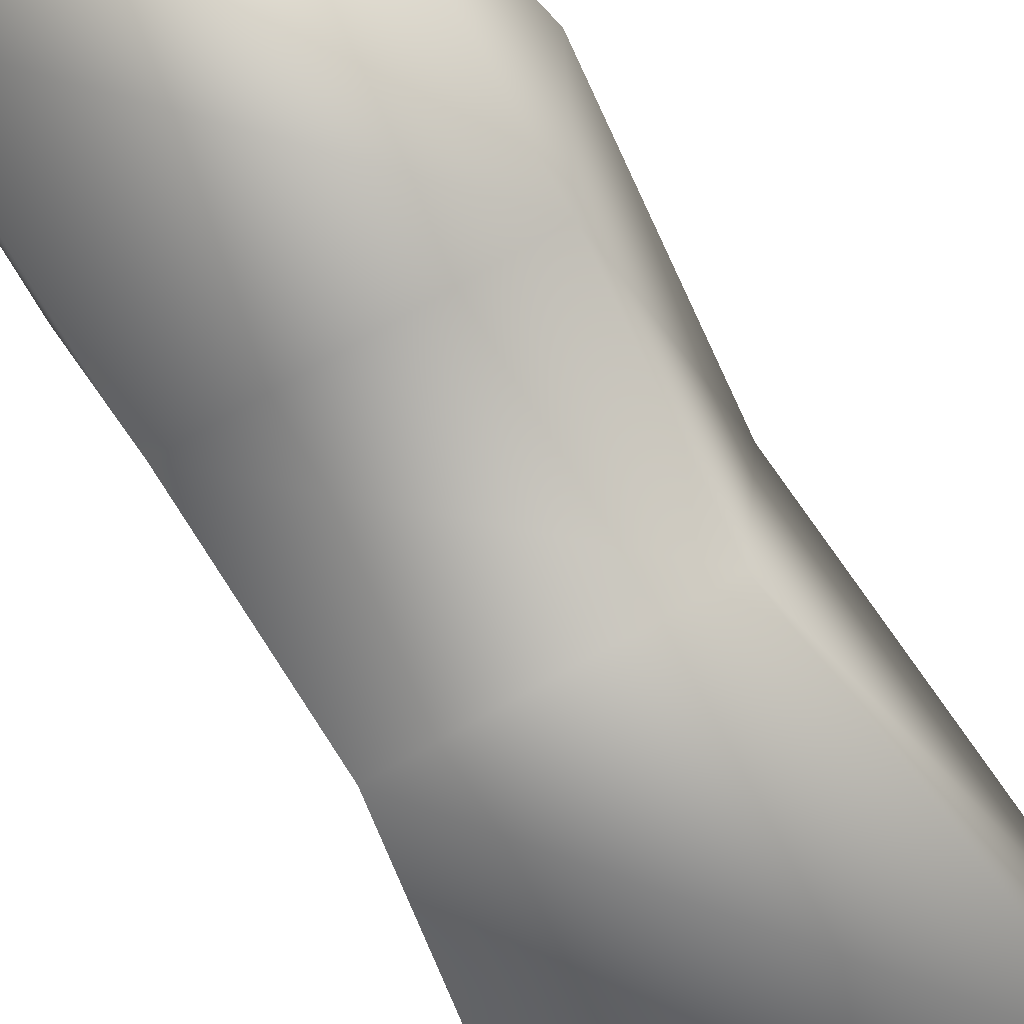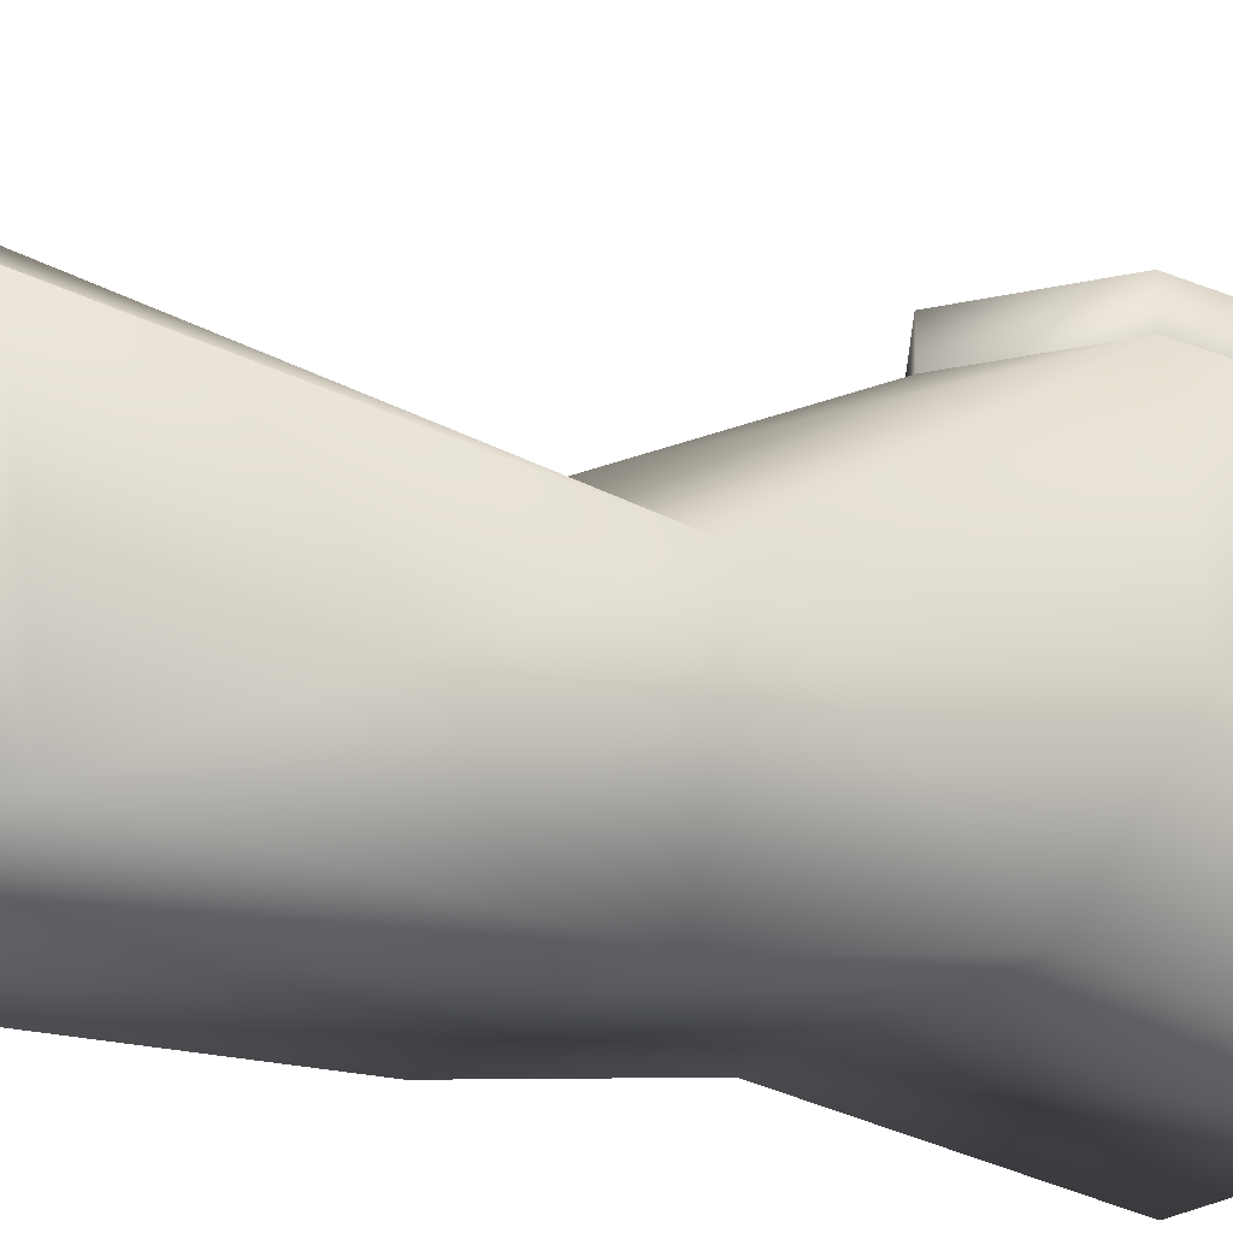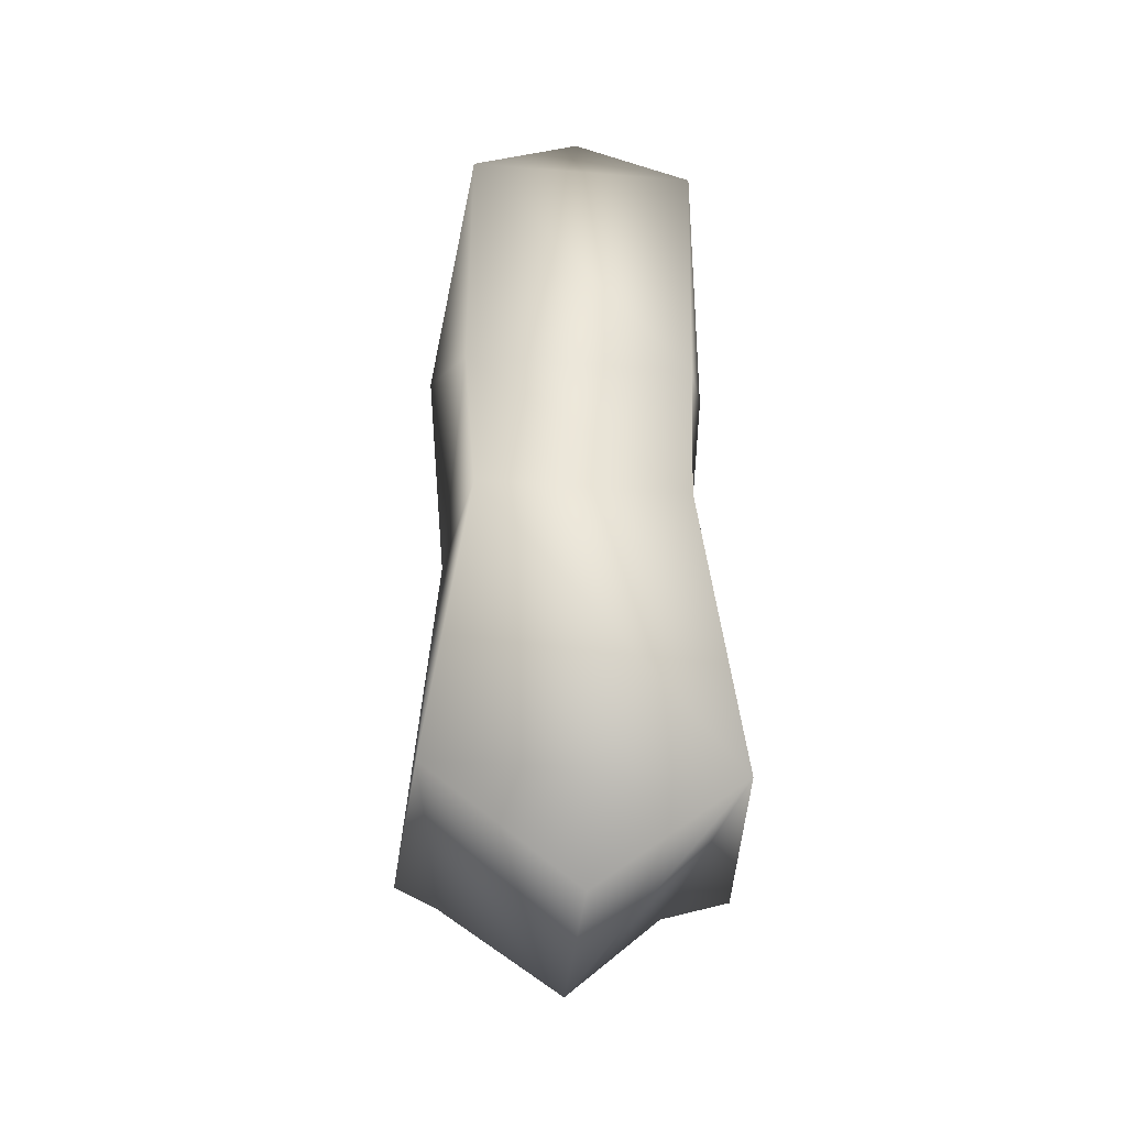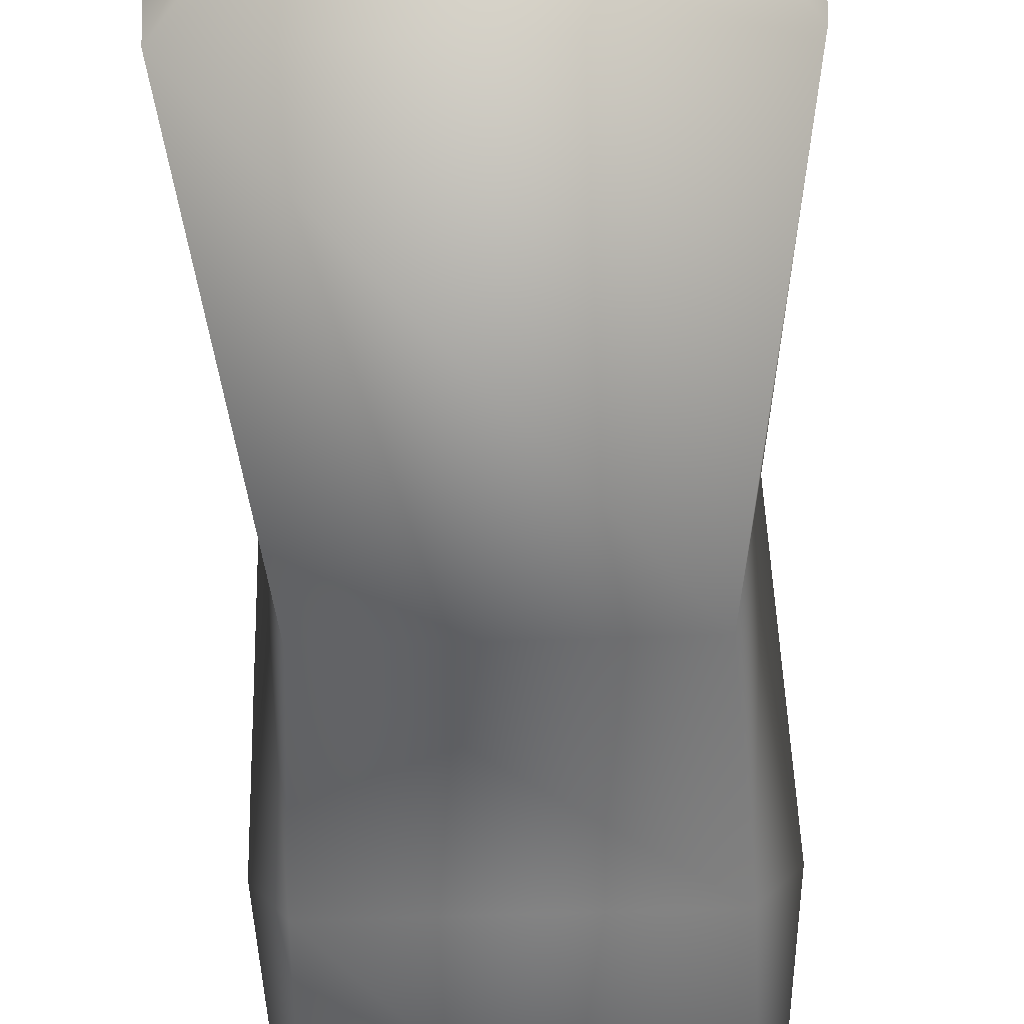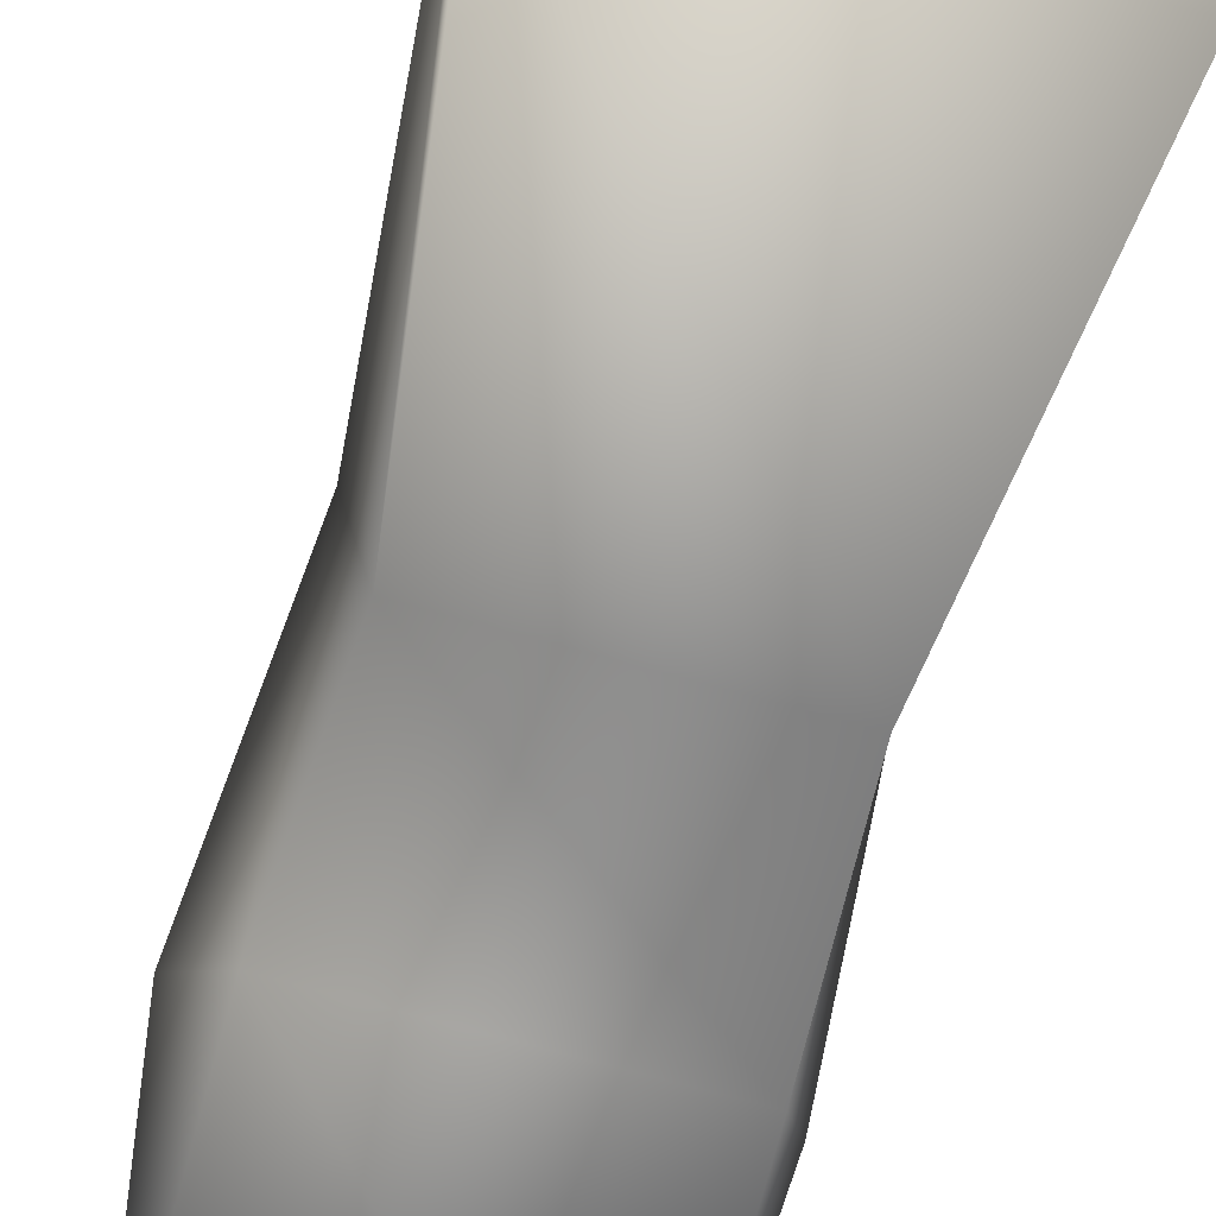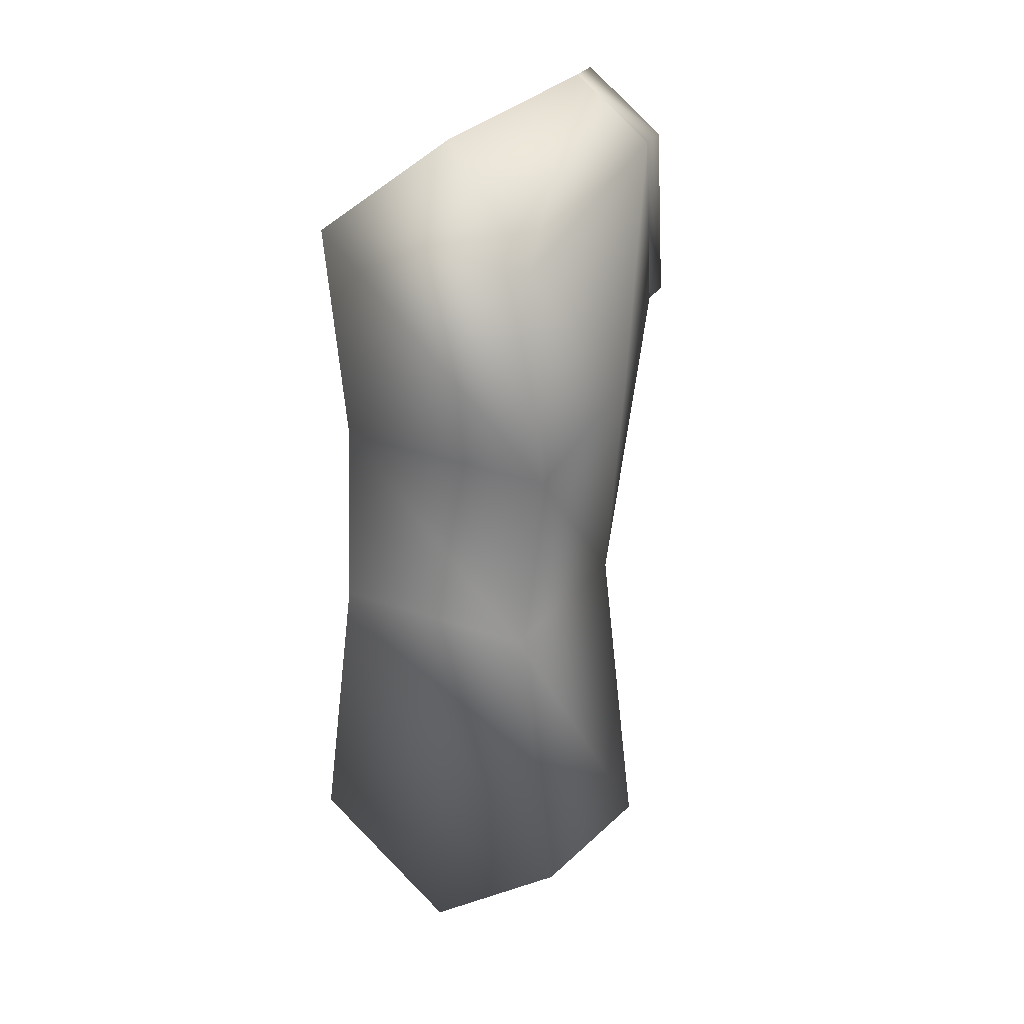
<metadata>
{"format":"obj","ext":"obj","renderer":"f3d","projection":"perspective","resolution":1024,"background":"white","views":[{"elev":-75.1,"azim":30.0,"up":"+Y"},{"elev":-21.1,"azim":-123.8,"up":"+Y"},{"elev":-34.5,"azim":-6.1,"up":"+Z"},{"elev":-60.0,"azim":-178.0,"up":"+Y"},{"elev":-72.3,"azim":164.4,"up":"+Y"},{"elev":30.0,"azim":27.8,"up":"+Z"}]}
</metadata>
<code>
v 0 23 1
v 12 16 1
v 0 27 -28
v 15 18 -32
v 9 20 -33
v 12 16 1
v 0 27 -28
v 12 16 1
v 9 20 -33
v 9 20 -33
v 15 18 -32
v 14 0 -29
v 14 0 -29
v 0 0 -40
v 0 17 -42
v 0 17 -42
v 9 20 -33
v 14 0 -29
v -15 18 -32
v -14 0 -29
v -12 16 1
v -10 0 0
v -12 16 1
v -14 0 -29
v -11 0 40
v 0 5 49
v 0 32 48
v 0 32 48
v -8 32 42
v -11 0 40
v 11 0 40
v 11 3 17
v 14 15 23
v 9 32 25
v 8 32 42
v 14 15 23
v -12 16 1
v -9 32 25
v 0 23 1
v 0 32 19
v 0 23 1
v -9 32 25
v -12 16 1
v -11 3 17
v -14 15 23
v -9 32 25
v -12 16 1
v -14 15 23
v 10 0 0
v 14 0 -29
v 15 18 -32
v 15 18 -32
v 12 16 1
v 10 0 0
v -12 16 1
v 0 23 1
v 0 27 -28
v -11 20 -33
v -15 18 -32
v -12 16 1
v 0 27 -28
v -11 20 -33
v -12 16 1
v -15 18 -32
v -11 20 -33
v -14 0 -29
v 0 0 -40
v -14 0 -29
v 0 17 -42
v 0 17 -42
v -14 0 -29
v -11 20 -33
v 0 5 49
v 11 0 40
v 0 32 48
v 8 32 42
v 0 32 48
v 11 0 40
v 0 27 -28
v 0 17 -42
v -11 20 -33
v 9 20 -33
v 0 17 -42
v 0 27 -28
v 11 3 17
v 10 0 0
v 12 16 1
v 12 16 1
v 14 15 23
v 11 3 17
v -14 15 23
v -8 32 42
v -9 32 25
v -8 32 42
v -8 32 42
v -11 0 40
v 9 32 25
v 12 16 1
v 0 23 1
v 0 23 1
v 0 32 19
v 9 32 25
v -11 3 17
v -12 16 1
v -10 0 0
v -11 3 17
v -11 0 40
v -14 15 23
v -14 15 23
v -11 0 40
v -8 32 42
v 14 15 23
v 12 16 1
v 9 32 25
v 11 0 40
v 14 15 23
v 8 32 42
v -14 0 -29
v 0 0 -40
v 14 0 -29
v -10 0 0
v -14 0 -29
v 14 0 -29
v -10 0 0
v 14 0 -29
v 10 0 0
v -11 3 17
v -10 0 0
v 10 0 0
v -11 3 17
v 10 0 0
v 11 3 17
v -11 0 40
v -11 3 17
v 11 3 17
v -11 0 40
v 11 3 17
v 11 0 40
v 0 5 49
v -11 0 40
v 11 0 40
v 0 35 48
v 8 35 42
v 0 35 34
v 9 35 25
v 0 35 19
v 0 35 34
v 0 35 34
v -8 35 42
v 0 35 48
v -8 35 42
v 0 35 34
v -9 35 25
v -8 35 42
v -8 35 42
v 0 35 48
v 0 35 34
v 8 35 42
v 9 35 25
v 0 35 34
v 0 35 19
v -9 35 25
v 0 32 48
v 8 32 42
v 8 35 42
v 8 35 42
v 0 35 48
v 0 32 48
v 9 32 25
v 0 32 19
v 0 35 19
v 0 35 19
v 9 35 25
v 9 32 25
v -9 32 25
v -8 32 42
v -8 35 42
v -8 35 42
v -9 35 25
v -9 32 25
v -8 32 42
v -8 32 42
v -8 35 42
v -8 35 42
v -8 35 42
v -8 32 42
v -8 32 42
v 0 32 48
v 0 35 48
v 0 35 48
v -8 35 42
v -8 32 42
v 8 32 42
v 9 32 25
v 9 35 25
v 9 35 25
v 8 35 42
v 8 32 42
v 0 32 19
v -9 32 25
v -9 35 25
v -9 35 25
v 0 35 19
v 0 32 19
f 1 2 3
f 4 5 6
f 7 8 9
f 10 11 12
f 13 14 15
f 16 17 18
f 19 20 21
f 22 23 24
f 25 26 27
f 28 29 30
f 31 32 33
f 34 35 36
f 37 38 39
f 40 41 42
f 43 44 45
f 46 47 48
f 49 50 51
f 52 53 54
f 55 56 57
f 58 59 60
f 61 62 63
f 64 65 66
f 67 68 69
f 70 71 72
f 73 74 75
f 76 77 78
f 79 80 81
f 82 83 84
f 85 86 87
f 88 89 90
f 91 92 93
f 94 95 96
f 97 98 99
f 100 101 102
f 103 104 105
f 106 107 108
f 109 110 111
f 112 113 114
f 115 116 117
f 118 119 120
f 121 122 123
f 124 125 126
f 127 128 129
f 130 131 132
f 133 134 135
f 136 137 138
f 139 140 141
f 142 143 144
f 145 146 147
f 148 149 150
f 151 152 153
f 154 155 156
f 157 158 159
f 160 161 162
f 163 164 165
f 166 167 168
f 169 170 171
f 172 173 174
f 175 176 177
f 178 179 180
f 181 182 183
f 184 185 186
f 187 188 189
f 190 191 192
f 193 194 195
f 196 197 198
f 199 200 201
f 202 203 204

</code>
